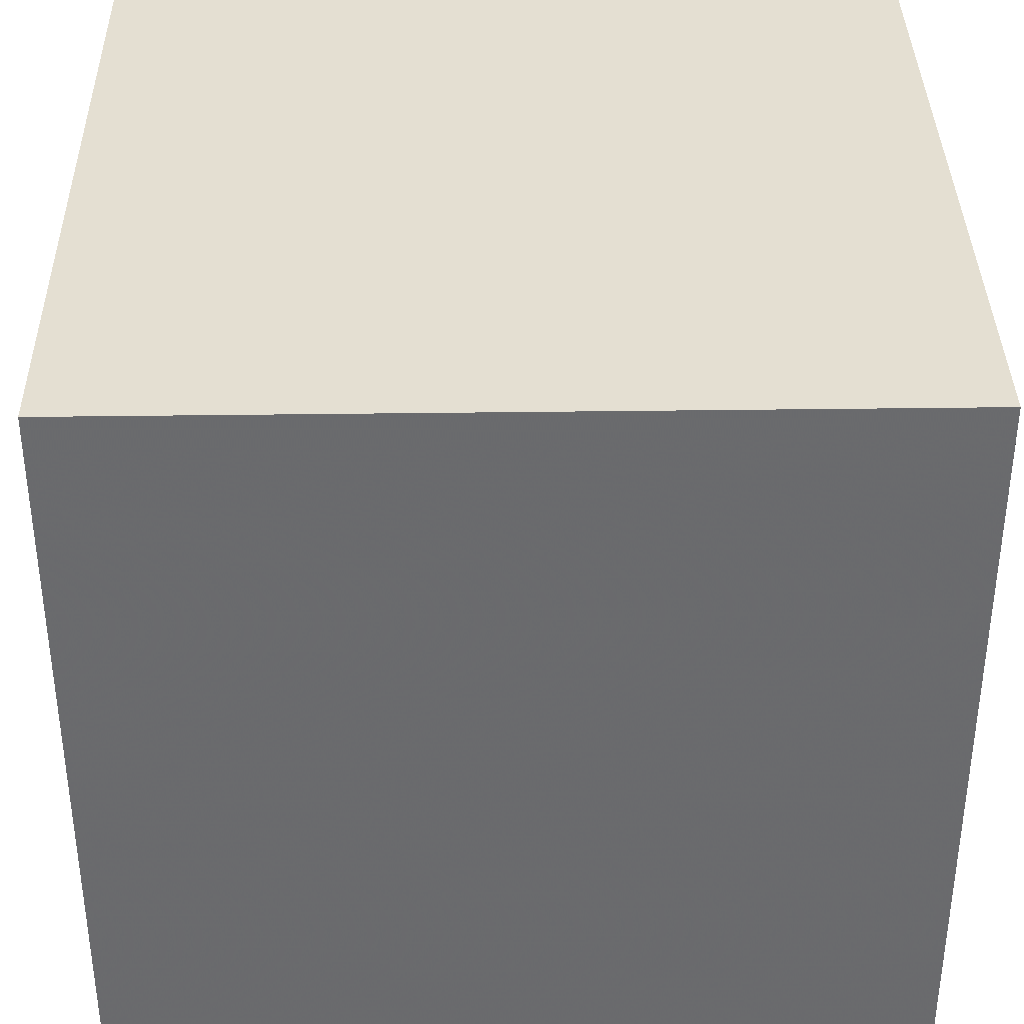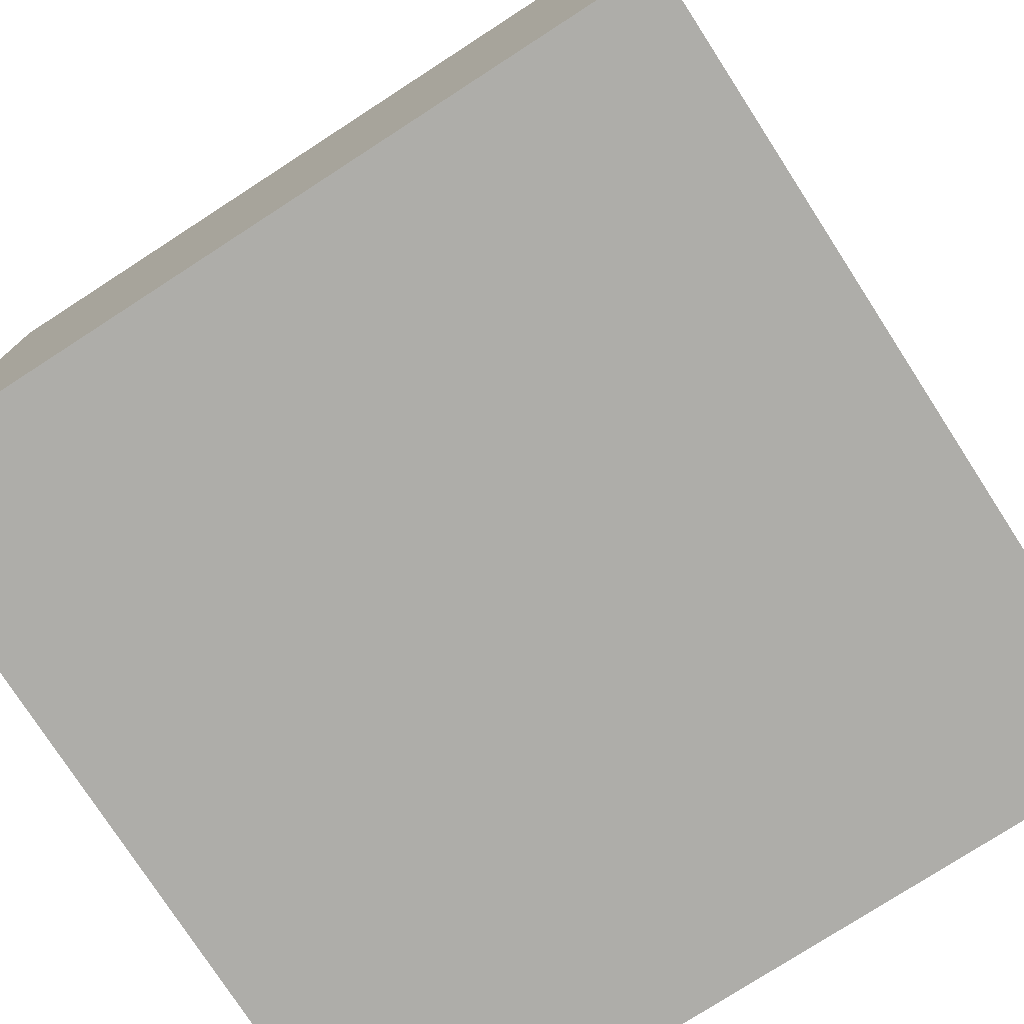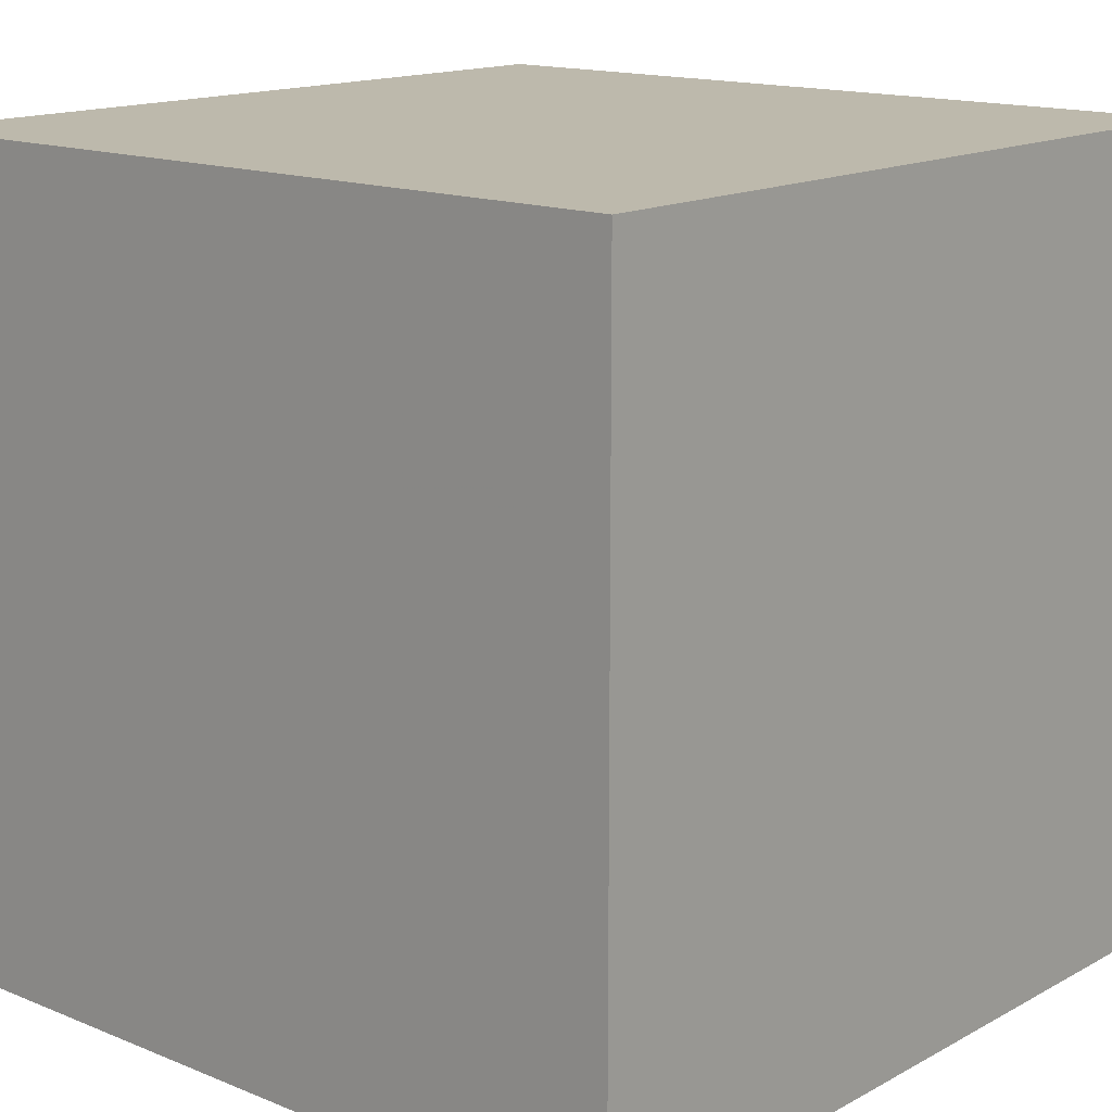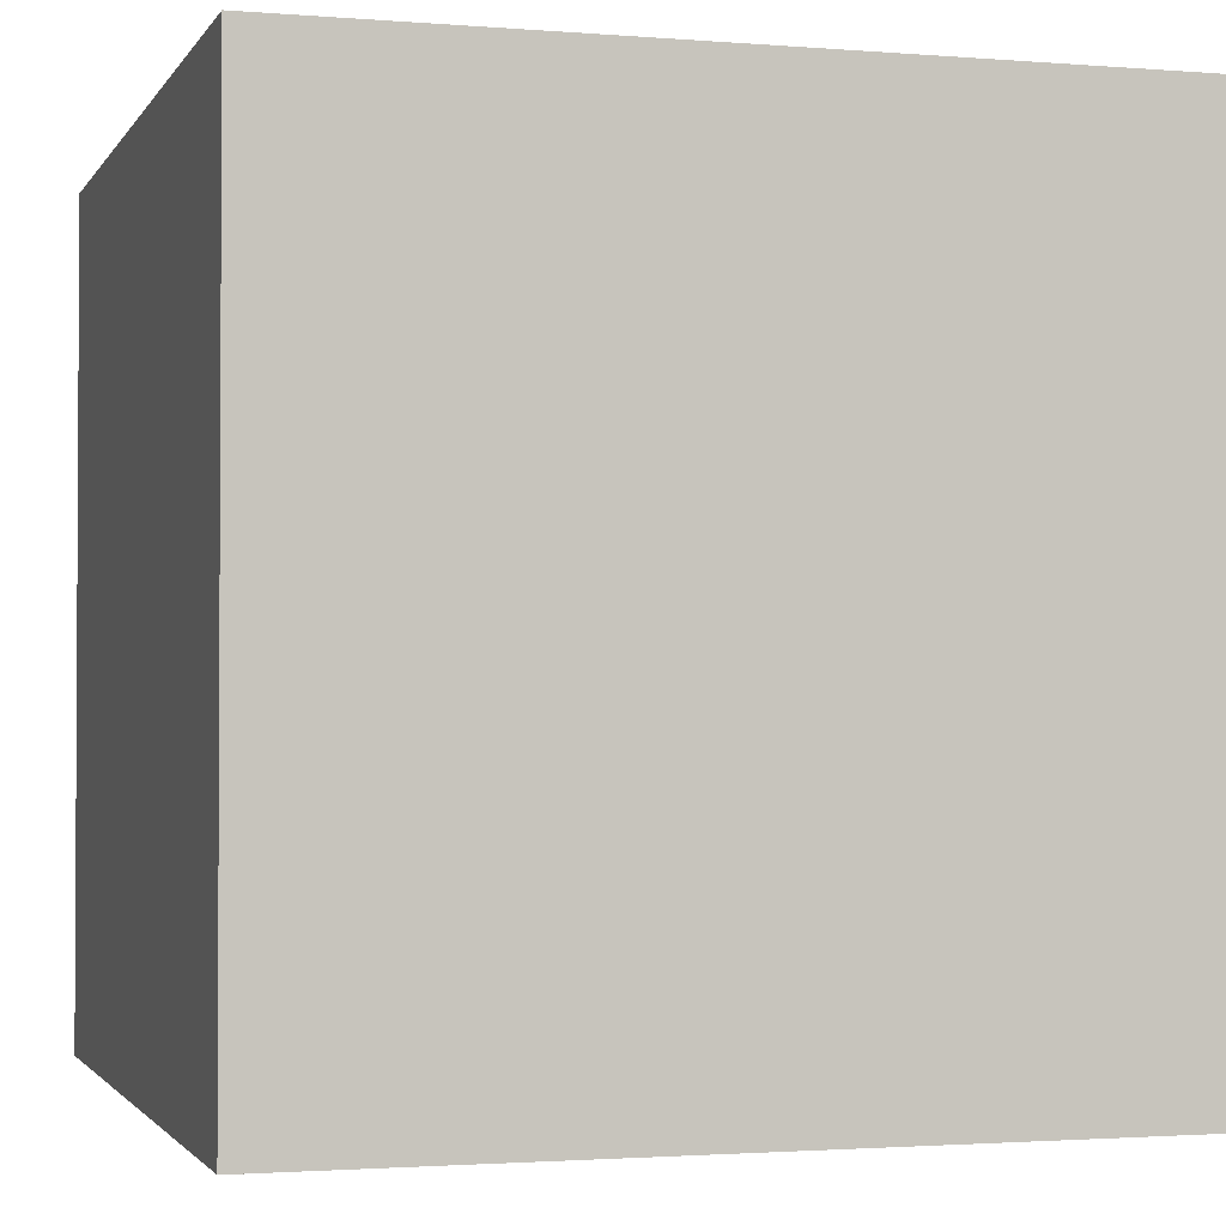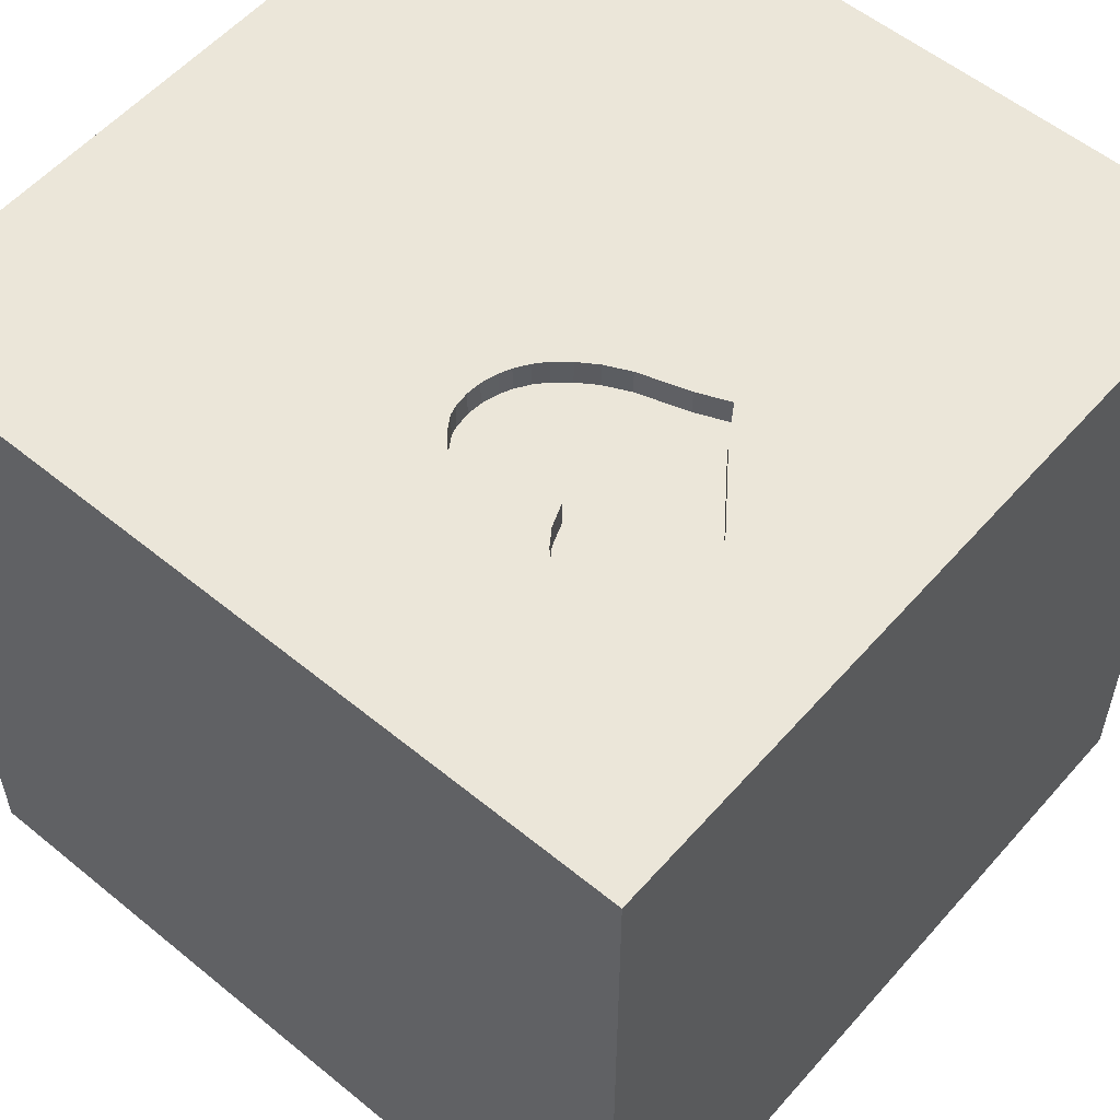
<metadata>
{"format":"obj","ext":"obj","renderer":"f3d","projection":"perspective","resolution":1024,"background":"white","views":[{"elev":36.9,"azim":-1.0,"up":"+Z"},{"elev":-77.1,"azim":-147.1,"up":"+Y"},{"elev":15.0,"azim":-49.0,"up":"+Z"},{"elev":-1.9,"azim":73.5,"up":"+Z"},{"elev":56.0,"azim":130.6,"up":"+Y"}]}
</metadata>
<code>
o heart_125
v 0.2895 1.5 -0.137
v 0.2895 1.4 -0.137
v 0.8971 1.5 -0.8339
v 0.2023 1.5 -0.2272
v 0.2023 1.4 -0.2272
v 0.8882 1.5 -0.8984
v 0.8882 1.4 -0.8984
v 0.128 1.5 -0.7574
v 0.8787 1.5 -0.7582
v -0.9375 0.3385 -1.5
v -1.016 0.1432 1.5
v -0.638 1.221 -1.5
v -0.7292 -1.5 1.198
v -0.8073 -1.5 -0.4427
v -0.625 -1.5 -1.211
v -0.9896 -1.5 1.5
v -0.9896 1.5 -1.5
v -1.042 1.5 -1.25
v -0.8333 1.5 1.5
v -0.5599 -1.243 1.5
v -1.042 -0.3125 -1.5
v 0.7381 1.5 -0.2511
v 0.5541 1.5 -0.07072
v 0.5145 1.5 -1.029
v 0.05749 1.5 -0.5674
v 0.05749 1.4 -0.5674
v 0.4427 0.5859 -1.5
v 0.4427 0.07812 1.5
v 0.4167 0 -1.5
v -0.01302 1.022 -1.5
v 0.1693 1.152 1.5
v 0.4427 -0.4688 1.5
v 0.2083 -1.5 -0.8333
v 0.4427 -1.5 0.1562
v 0.3906 -1.5 1.198
v 0.4687 -1.5 0.638
v 0.1562 -1.5 -1.5
v 0.1562 -1.5 -1.25
v 0.1562 -1.5 -0.4167
v 0.4167 -1.5 1.5
v 0.5729 0.5208 1.5
v 0.09115 1.5 -1.139
v 0.5208 1.5 0.4427
v 0.3396 1.5 -0.1049
v 0.4167 1.5 1.25
v 0.2851 1.5 -0.8771
v 0.1562 1.5 -1.5
v 0.4167 1.5 1.5
v 0.3138 1.5 -0.1215
v 0.4102 -0.9375 -1.5
v 0.5208 -1.172 1.5
v 0.7371 1.5 -0.3214
v 0.3818 1.5 -0.08574
v 0.8787 1.4 -0.7582
v 0.6837 1.5 -0.1551
v 0.02604 -1.094 1.5
v -0.2083 0.2083 -1.5
v 0 0.4687 1.5
v -0.1562 -0.4688 1.5
v 0 -1.5 0.05208
v -0.2604 -1.5 1.146
v 0 -1.5 0.6771
v -0.2083 -1.5 1.5
v -0.4167 1.5 0.3646
v 0 1.5 -0.1562
v -0.1562 1.5 1.5
v -0.2604 -1.302 -1.5
v 0.2473 1.5 -0.174
v 0.6512 1.5 -0.5082
v 0.6512 1.4 -0.5082
v 1.12 -1.042 -1.5
v 1.068 -0.5729 1.5
v 1.029 0.4948 -1.5
v 1.172 0.3646 1.5
v 1.042 -0.2083 -1.5
v 1.224 -0.1562 1.5
v 1.042 1.198 -1.5
v 1.016 1.211 1.5
v 1.302 -1.5 -0.7812
v 1.055 -1.5 0.3125
v 1.146 -1.5 -0.1562
v 1.042 -1.5 1.25
v 0.9896 -1.5 1.5
v 1.198 -1.5 0.8333
v 1.25 1.5 0.4167
v 1.042 1.5 1.042
v 1.185 1.5 -0.5208
v 1.003 1.5 -1.25
v 0.9896 1.5 1.5
v 1.5 -1.5 1.5
v 0.5232 1.5 -0.06738
v 0.6964 1.5 -0.5663
v 0.6964 1.4 -0.5663
v 0.135 1.5 -0.3421
v 0.128 1.4 -0.7574
v 0.1566 1.5 -0.2962
v 0.643 1.5 -0.116
v 0.009918 1.5 -0.6836
v 0.009918 1.4 -0.6836
v 0.5811 1.5 -1.046
v 0.5811 1.4 -1.046
v 0.6179 1.5 -0.5363
v 0.6179 1.4 -0.5363
v 0.844 1.5 -0.6976
v 0.7436 1.5 -0.2921
v 0.7436 1.4 -0.2921
v 0.2473 1.4 -0.174
v -0.4036 -0.7552 -1.5
v -0.625 -0.599 1.5
v -0.3516 1.016 1.5
v -0.4687 -1.5 0.1562
v -0.4687 -1.5 0.625
v -0.4687 -1.5 -1.5
v -0.4948 0.5208 1.5
v -0.4818 1.5 -0.7031
v -0.4362 1.5 1.237
v 0.7324 1.5 -1.027
v -1.5 -0.8594 -1.042
v -1.5 -1.081 0.4948
v -1.5 -1.042 1.224
v -1.5 -0.9896 -1.5
v -1.5 -0.9896 1.5
v -1.5 0.1823 -1.094
v -1.5 0.4167 0.1562
v -1.5 0.6771 1.263
v -1.5 0.2083 -0.4557
v -1.5 0.1823 0.7812
v -1.5 0.1562 -1.5
v -1.5 0.4167 1.5
v -1.5 -0.02604 0.1562
v -1.5 -0.2604 1.211
v -1.5 -0.2083 1.5
v -1.5 1.146 -1.094
v -1.5 1.237 0.2083
v -1.5 1.211 1.042
v -1.5 1.042 -0.4297
v -1.5 0.9896 1.5
v -1.5 -0.5469 -0.2148
v -1.5 -1.5 0.1562
v -1.5 -1.5 -0.4688
v -1.5 -1.5 0.8333
v -1.5 -1.5 1.5
v -1.5 -1.5 -1.5
v -1.5 0.651 -1.042
v -1.5 0.8333 -1.5
v -1.5 1.5 -1.5
v -1.5 1.5 -0.9896
v -1.5 1.5 0.4167
v -1.5 1.5 -0.2083
v -1.5 1.5 0.9896
v -1.5 1.5 1.5
v -1.5 -1.276 0.05208
v -1.5 -1.198 -0.5208
v -1.5 -0.5208 0.6641
v -1.5 -0.4167 -1.5
v -1.5 -0.3125 -1.055
v -1.5 0.7292 0.3906
v 0.6305 1.5 -1.047
v 0.643 1.4 -0.116
v 0.8333 -1.5 -1.5
v 0.8333 -1.5 -1.25
v 0.8333 1.5 -1.5
v 0.08075 1.5 -0.4929
v 0.5876 1.5 -0.08042
v 0.4969 1.5 -0.06453
v 1.5 -1.5 -1.5
v 1.5 1.5 1.5
v 0.6525 1.5 -1.047
v 0.6525 1.4 -1.047
v 0.5876 1.4 -0.08042
v 1.5 -1.009 -0.5339
v 1.5 -1.12 0.3906
v 1.5 -0.9896 -1.5
v 1.5 -0.9896 1.5
v 1.5 0.2214 0.4036
v 1.5 0.4167 1.198
v 1.5 0.1562 -1.5
v 1.5 0.5599 -0.9668
v 1.5 0.1562 1.5
v 1.5 -0.2083 -0.1562
v 1.5 -0.1823 -0.9896
v 1.5 0.9766 0.4167
v 1.5 1.185 1.009
v 1.5 1.12 -0.3906
v 1.5 1.12 -1.198
v 1.5 -0.4688 0.8984
v 1.5 -1.5 0.1562
v 1.5 -1.5 -0.4688
v 1.5 -1.5 0.8333
v 1.5 0.8333 -1.5
v 1.5 0.8333 1.5
v 1.5 1.5 -1.5
v 1.5 1.5 0.1562
v 1.5 1.5 0.8333
v 1.5 1.5 -0.4167
v 1.5 -1.068 -1.159
v 1.5 -1.198 1.12
v 1.5 -0.4167 -1.5
v 1.5 -0.4167 1.5
v 0.3818 1.4 -0.08574
v 0.1566 1.4 -0.2962
v -1.113 -1.068 -1.5
v -1.198 -0.7812 1.5
v -1.198 -0.3125 1.5
v -1.029 1.276 1.5
v -1.302 -1.5 -1.029
v -1.146 -1.5 0.1823
v -1.198 -1.5 0.625
v -1.25 -1.5 -0.4427
v -1.198 0.625 1.5
v -1.198 1.5 -0.625
v -1.25 1.5 0.3385
v -1.139 1.5 1.029
v -1.354 0.8854 -1.5
v 0.6904 1.5 -0.4586
v 0.6904 1.4 -0.4586
v 0.08081 1.5 -0.7279
v 0.469 1.5 -1.007
v 0.469 1.4 -1.007
v 0.7174 1.5 -0.2026
v 0.7174 1.4 -0.2026
v -0.3646 -0 1.5
v -0.3646 -1.5 -0.5729
v -0.4167 1.5 -1.5
v 0.3875 1.5 -0.9552
v 0.5145 1.4 -1.029
v 0.7292 -1.5 -0.625
v 0.7283 1.5 -0.2282
v 0.7235 1.5 -0.3838
v 1.146 0.8203 1.5
v 0.5541 1.4 -0.07072
v 0.3875 1.4 -0.9551
v 0.678 1.5 -0.4742
v 0.7324 1.4 -1.027
v 0.844 1.4 -0.6976
v 0.4969 1.4 -0.06453
v 0.4423 1.5 -0.06885
v 0.4423 1.4 -0.06885
v 0.7381 1.4 -0.2511
v 0.8643 1.5 -0.9376
v 0.1139 1.5 -0.3867
v 0.1042 1.5 -0.7425
v 0.7554 1.5 -0.6077
v 0.7554 1.4 -0.6077
v 0.8643 1.4 -0.9376
v 0.8056 1.5 -0.9897
v 0.8056 1.4 -0.9897
v 0.3396 1.4 -0.1049
v 0.6837 1.4 -0.1551
v 0.7235 1.4 -0.3838
v 0.8971 1.4 -0.8339
v 0.1139 1.4 -0.3867
f 122 120 142
f 120 141 142
f 16 20 142
f 142 203 122
f 120 119 141
f 132 120 122
f 141 208 142
f 142 13 16
f 63 20 16
f 20 203 142
f 203 132 122
f 132 131 120
f 13 63 16
f 154 119 120
f 119 139 141
f 119 152 139
f 139 208 141
f 208 13 142
f 203 204 132
f 131 154 120
f 139 207 208
f 13 61 63
f 109 203 20
f 63 56 20
f 208 112 13
f 109 204 203
f 112 61 13
f 204 11 132
f 129 131 132
f 152 140 139
f 61 35 63
f 40 56 63
f 11 129 132
f 129 125 131
f 140 207 139
f 207 112 208
f 35 40 63
f 40 51 56
f 20 59 109
f 140 209 207
f 207 111 112
f 56 59 20
f 109 11 204
f 131 127 154
f 119 138 152
f 152 153 140
f 112 62 61
f 11 210 129
f 137 125 129
f 125 127 131
f 154 138 119
f 83 51 40
f 210 137 129
f 209 14 207
f 14 111 207
f 62 35 61
f 35 83 40
f 83 90 51
f 109 222 11
f 138 153 152
f 153 143 140
f 140 206 209
f 35 82 83
f 59 222 109
f 127 130 154
f 154 130 138
f 143 206 140
f 111 62 112
f 56 32 59
f 210 205 137
f 118 143 153
f 111 60 62
f 62 36 35
f 51 32 56
f 137 135 125
f 125 157 127
f 222 114 11
f 11 114 210
f 151 135 137
f 138 118 153
f 35 36 82
f 205 151 137
f 127 124 130
f 206 14 209
f 60 36 62
f 82 90 83
f 90 72 51
f 59 28 222
f 135 157 125
f 157 124 127
f 206 15 14
f 14 223 111
f 60 34 36
f 36 84 82
f 72 32 51
f 32 28 59
f 114 205 210
f 130 126 138
f 223 60 111
f 222 58 114
f 114 110 205
f 223 39 60
f 28 58 222
f 151 150 135
f 135 134 157
f 138 156 118
f 15 223 14
f 205 19 151
f 213 150 151
f 124 126 130
f 126 156 138
f 118 121 143
f 202 143 121
f 34 80 36
f 36 80 84
f 82 189 90
f 197 174 90
f 72 28 32
f 58 110 114
f 213 151 19
f 143 15 206
f 39 34 60
f 84 189 82
f 197 90 189
f 223 33 39
f 174 72 90
f 212 150 213
f 186 174 197
f 72 76 28
f 28 41 58
f 116 213 19
f 150 134 135
f 157 126 124
f 156 121 118
f 143 113 15
f 39 227 34
f 172 197 189
f 110 19 205
f 150 148 134
f 157 136 126
f 126 123 156
f 156 155 121
f 21 202 121
f 21 108 202
f 202 113 143
f 15 33 223
f 80 189 84
f 186 197 172
f 174 199 72
f 58 31 110
f 64 212 213
f 212 148 150
f 21 121 155
f 67 113 202
f 15 38 33
f 34 81 80
f 186 199 174
f 199 76 72
f 76 41 28
f 41 31 58
f 64 213 116
f 108 67 202
f 33 227 39
f 227 81 34
f 76 74 41
f 110 66 19
f 134 136 157
f 136 144 126
f 144 123 126
f 123 155 156
f 80 187 189
f 31 66 110
f 116 19 66
f 148 149 134
f 123 128 155
f 57 108 21
f 113 38 15
f 81 187 80
f 172 189 187
f 199 179 76
f 212 149 148
f 21 155 128
f 57 21 10
f 113 37 38
f 180 186 172
f 180 175 186
f 186 179 199
f 230 31 41
f 67 37 113
f 149 136 134
f 38 161 33
f 179 74 76
f 74 230 41
f 211 212 64
f 211 149 212
f 136 133 144
f 10 21 128
f 108 50 67
f 161 227 33
f 176 179 186
f 230 78 31
f 31 48 66
f 45 116 66
f 43 64 116
f 43 65 64
f 65 4 96
f 65 115 64
f 115 211 64
f 144 128 123
f 29 108 57
f 50 37 67
f 227 79 81
f 81 188 187
f 171 172 187
f 178 175 180
f 175 176 186
f 45 66 48
f 43 116 45
f 44 65 43
f 65 44 49
f 65 49 1
f 68 4 65
f 65 1 68
f 94 65 96
f 65 241 163
f 25 115 65
f 144 145 128
f 27 29 57
f 29 50 108
f 37 161 38
f 79 188 81
f 171 187 188
f 180 172 171
f 179 191 74
f 53 44 43
f 43 165 237
f 43 237 53
f 241 65 94
f 163 25 65
f 10 128 145
f 37 160 161
f 176 191 179
f 191 230 74
f 78 48 31
f 43 91 165
f 149 147 136
f 214 10 145
f 30 57 10
f 50 160 37
f 161 79 227
f 181 180 171
f 178 180 181
f 184 175 178
f 183 191 176
f 78 89 48
f 86 45 48
f 86 43 45
f 43 97 164
f 23 91 43
f 164 23 43
f 115 25 98
f 98 217 115
f 211 147 149
f 147 133 136
f 133 145 144
f 12 10 214
f 27 57 30
f 73 29 27
f 75 50 29
f 71 160 50
f 184 182 175
f 175 183 176
f 86 48 89
f 43 228 220
f 55 97 43
f 43 220 55
f 242 42 115
f 115 217 242
f 73 75 29
f 182 183 175
f 87 52 105
f 228 43 87
f 87 105 22
f 22 228 87
f 42 242 8
f 30 10 12
f 79 166 188
f 196 171 188
f 185 184 178
f 191 78 230
f 42 8 46
f 18 211 115
f 18 147 211
f 77 73 27
f 75 71 50
f 196 188 166
f 181 171 196
f 85 43 86
f 52 87 92
f 92 229 52
f 225 42 46
f 42 18 115
f 147 146 133
f 146 145 133
f 77 27 30
f 161 166 79
f 87 43 85
f 92 233 215
f 92 215 229
f 218 24 42
f 42 225 218
f 146 214 145
f 146 12 214
f 160 166 161
f 191 167 78
f 78 167 89
f 243 92 87
f 87 9 104
f 87 104 243
f 92 69 233
f 158 88 42
f 42 24 100
f 42 100 158
f 18 146 147
f 183 167 191
f 86 89 167
f 87 240 6
f 87 6 3
f 3 9 87
f 92 102 69
f 88 158 168
f 88 168 117
f 162 42 88
f 224 18 42
f 17 12 146
f 47 30 12
f 162 77 30
f 71 166 160
f 192 184 185
f 193 182 184
f 194 183 182
f 194 85 86
f 193 87 85
f 117 246 88
f 162 47 42
f 47 224 42
f 224 17 18
f 17 146 18
f 224 12 17
f 47 12 224
f 162 30 47
f 192 77 162
f 190 73 77
f 177 75 73
f 198 71 75
f 173 196 166
f 198 181 196
f 177 178 181
f 190 185 178
f 192 195 184
f 195 193 184
f 193 194 182
f 194 167 183
f 194 86 167
f 193 85 194
f 195 87 193
f 192 87 195
f 88 240 87
f 240 88 246
f 192 162 88
f 192 190 77
f 190 177 73
f 177 198 75
f 198 173 71
f 173 166 71
f 198 196 173
f 177 181 198
f 190 178 177
f 192 185 190
f 192 88 87
f 7 245 251
f 245 7 240
f 7 251 3
f 3 6 7
f 245 54 251
f 6 240 7
f 240 246 245
f 54 245 247
f 9 3 251
f 251 54 9
f 247 245 246
f 247 235 54
f 246 117 247
f 247 234 235
f 54 235 9
f 234 247 117
f 235 234 244
f 104 9 235
f 235 244 104
f 234 169 244
f 117 168 169
f 169 234 117
f 243 104 244
f 101 244 169
f 169 168 158
f 244 93 92
f 92 243 244
f 226 244 101
f 158 100 101
f 101 169 158
f 219 93 244
f 219 244 226
f 226 101 24
f 100 24 101
f 93 103 92
f 93 219 103
f 24 218 219
f 219 226 24
f 102 92 103
f 219 232 103
f 218 225 219
f 69 102 103
f 103 70 69
f 232 219 225
f 95 103 232
f 103 200 70
f 232 225 46
f 26 103 95
f 95 232 46
f 46 8 95
f 233 69 70
f 70 216 233
f 200 103 248
f 200 216 70
f 26 252 103
f 26 95 99
f 95 8 242
f 95 242 217
f 216 215 233
f 200 248 53
f 2 248 103
f 250 216 200
f 252 26 163
f 163 241 252
f 103 252 201
f 98 25 26
f 26 99 98
f 217 98 99
f 99 95 217
f 216 250 215
f 44 53 248
f 248 2 49
f 49 44 248
f 107 2 103
f 238 250 200
f 26 25 163
f 252 241 94
f 5 103 201
f 201 252 94
f 94 96 201
f 229 215 250
f 53 237 238
f 238 200 53
f 2 1 49
f 68 1 2
f 2 107 68
f 5 107 103
f 236 250 238
f 96 4 5
f 5 201 96
f 250 106 52
f 52 229 250
f 237 165 238
f 4 68 107
f 107 5 4
f 159 250 236
f 236 238 165
f 106 105 52
f 250 221 106
f 159 249 250
f 231 159 236
f 236 165 91
f 22 105 106
f 106 239 22
f 249 221 250
f 221 239 106
f 249 159 55
f 159 231 170
f 91 23 231
f 231 236 91
f 221 249 220
f 239 221 228
f 228 22 239
f 97 55 159
f 55 220 249
f 159 170 164
f 164 97 159
f 23 164 170
f 170 231 23
f 220 228 221

</code>
